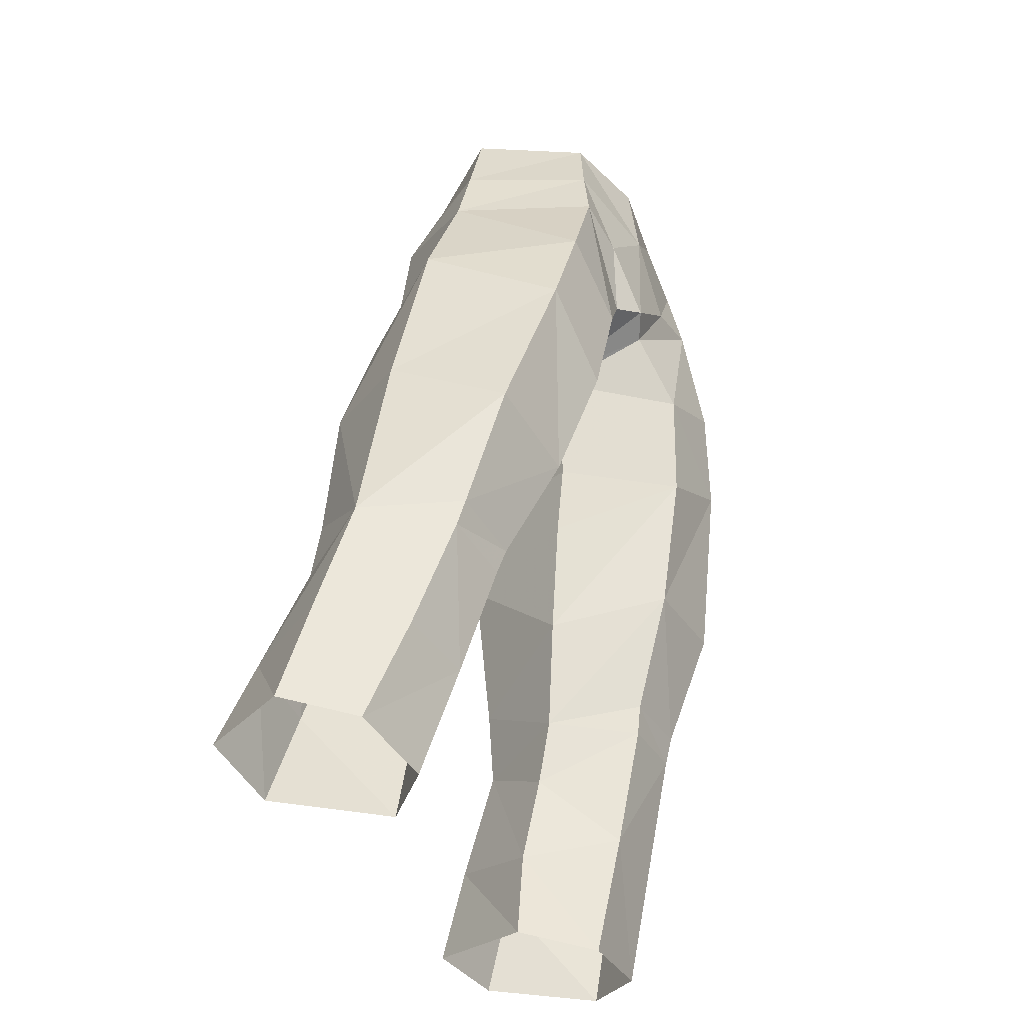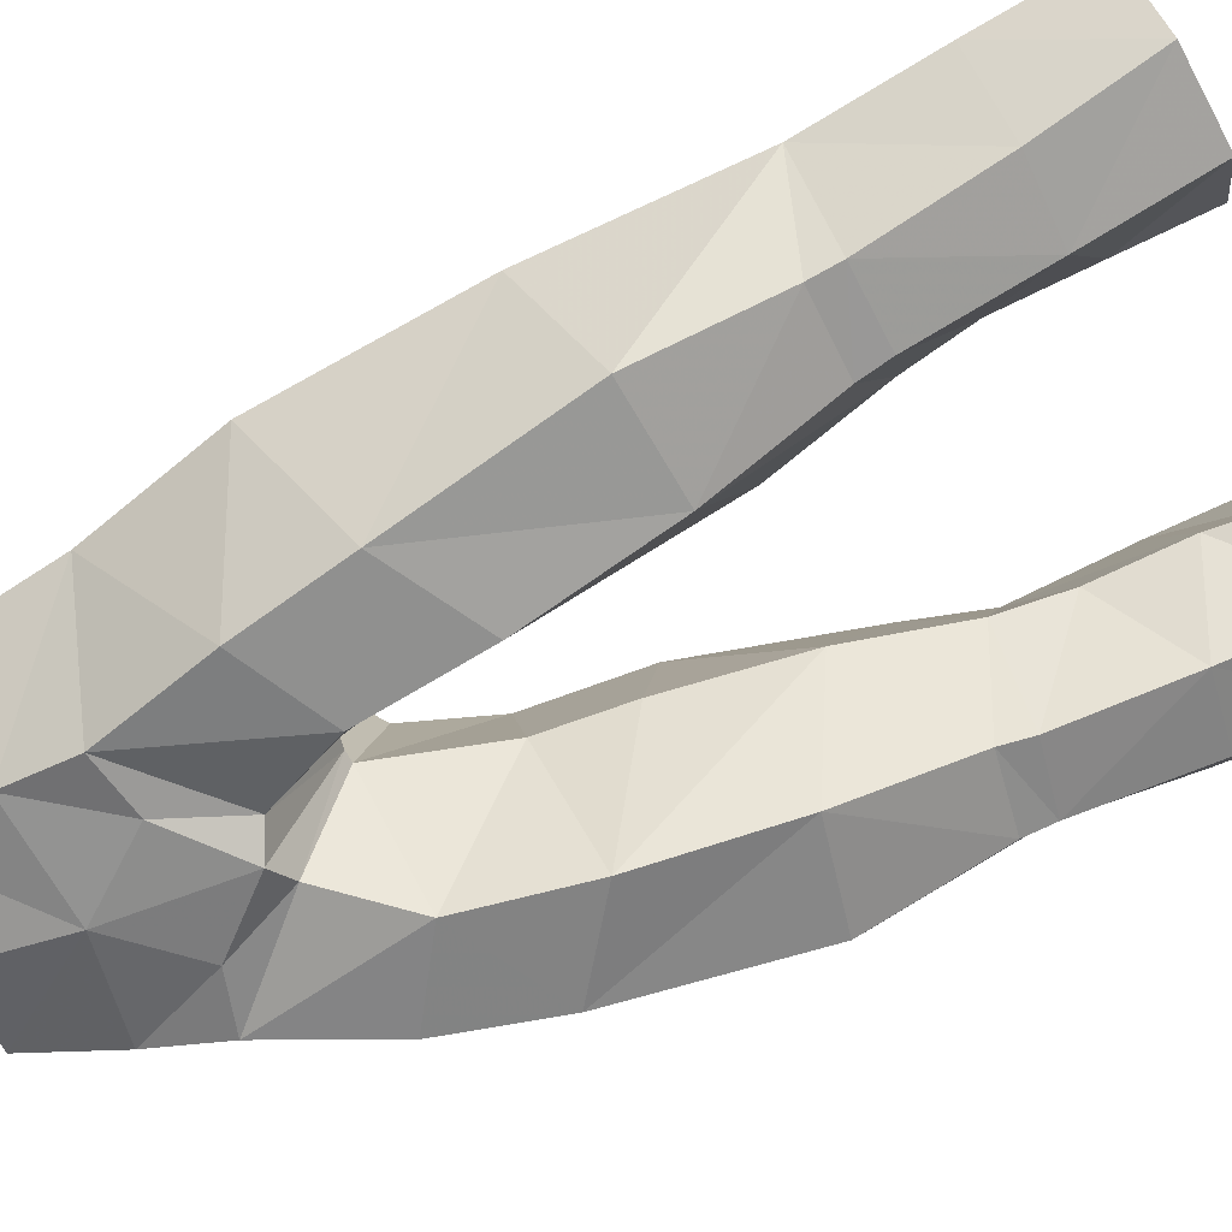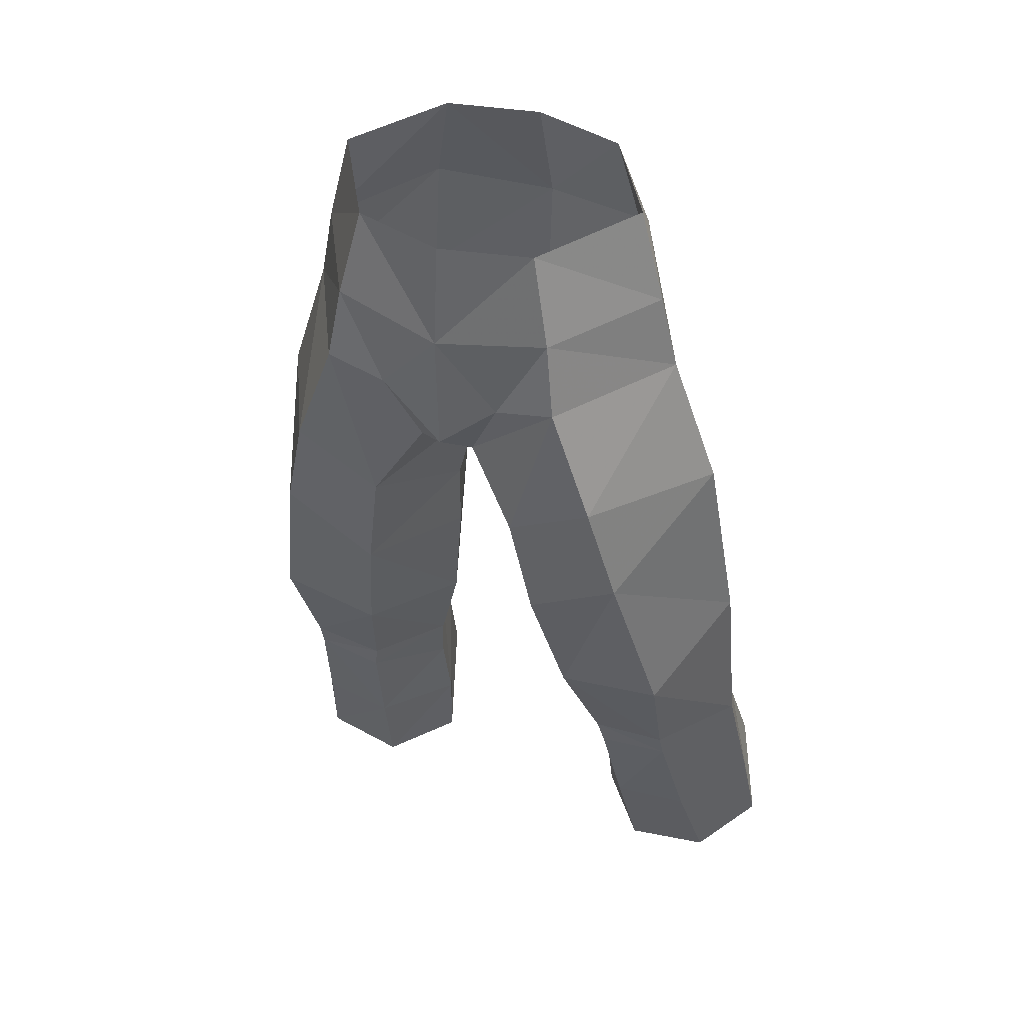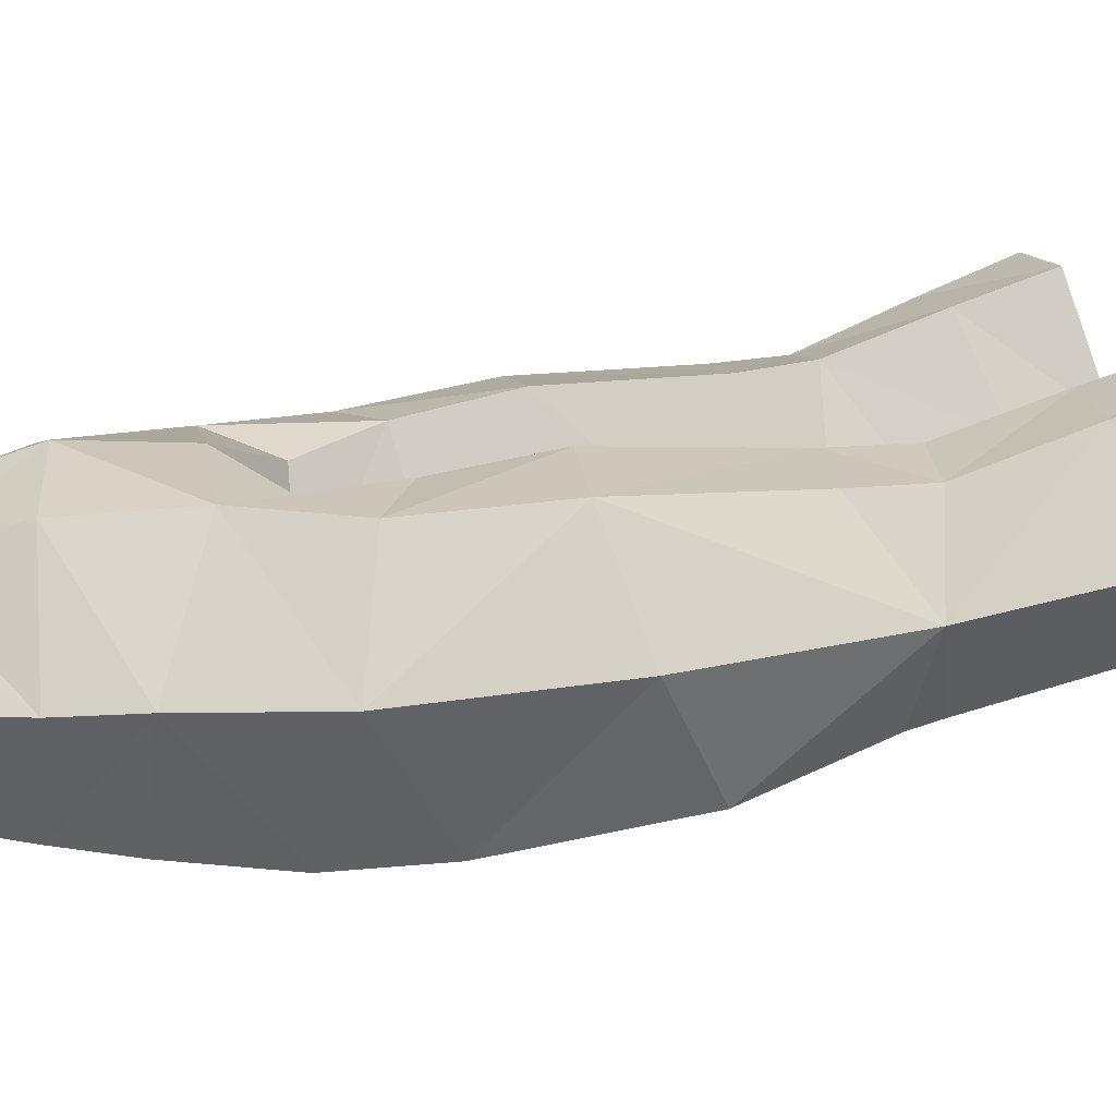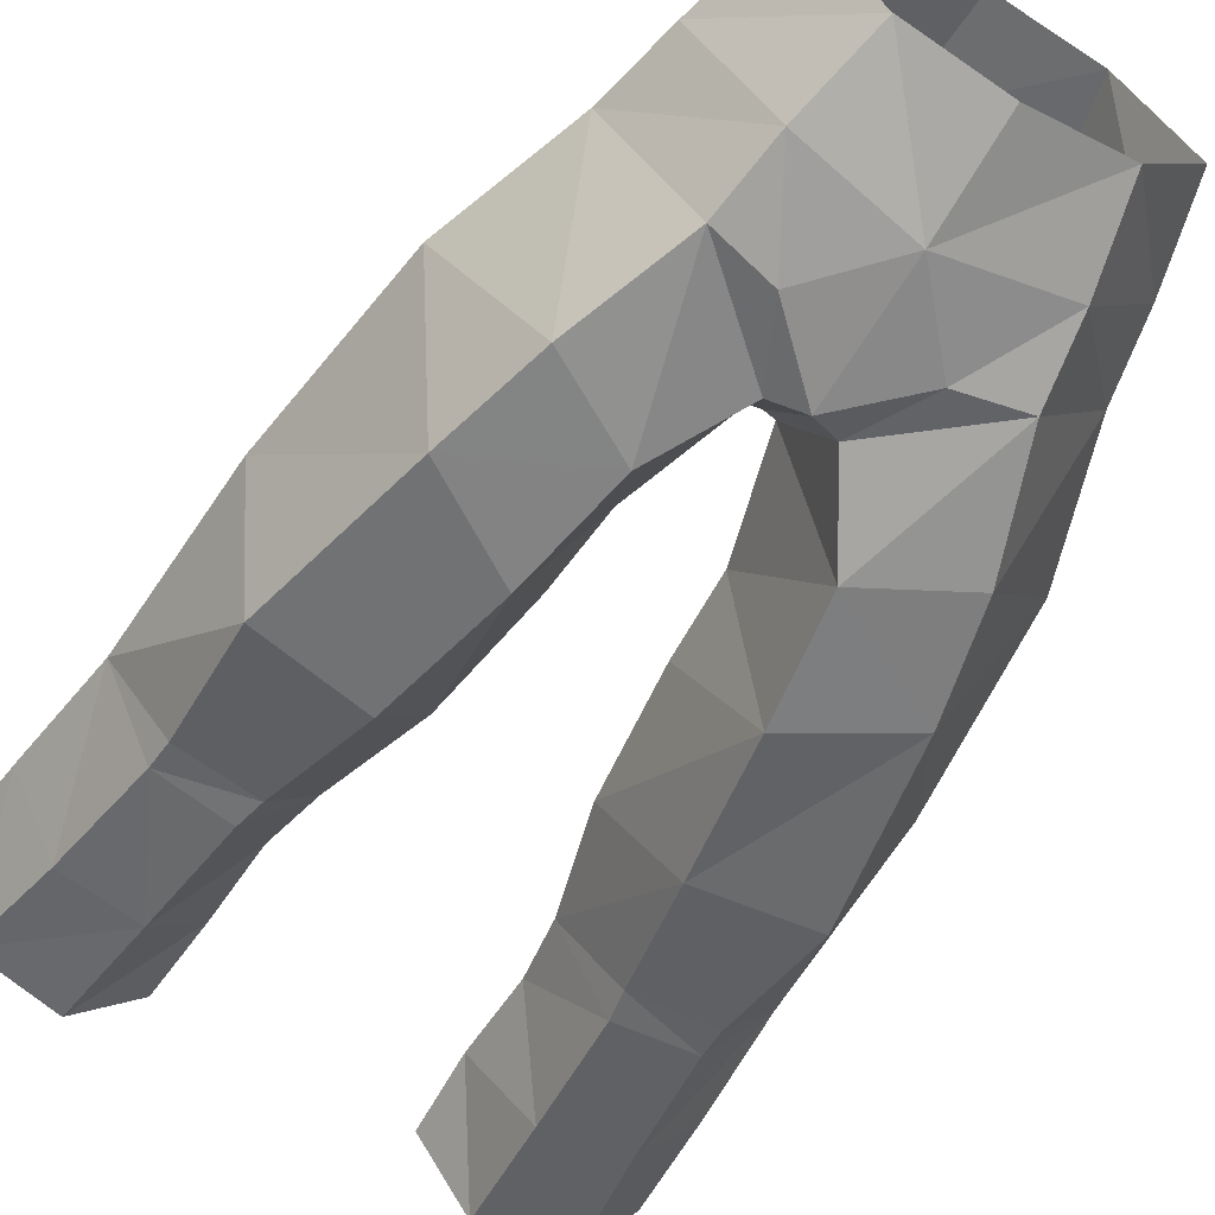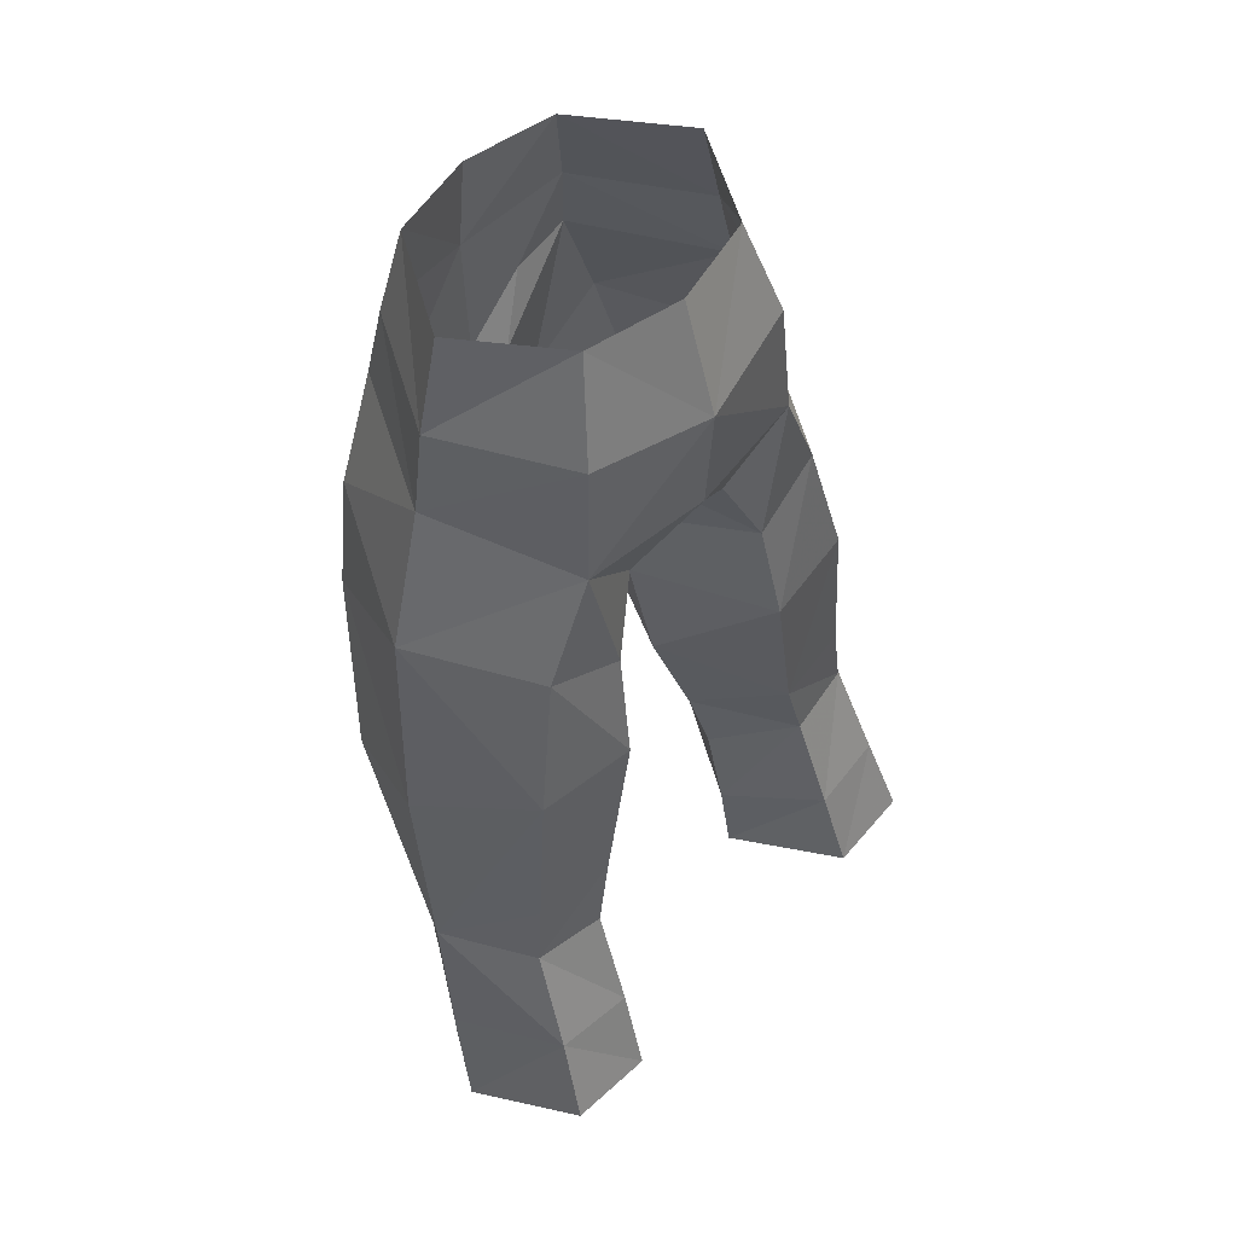
<metadata>
{"format":"obj","ext":"obj","renderer":"f3d","projection":"perspective","resolution":1024,"background":"white","views":[{"elev":-44.5,"azim":-59.5,"up":"+Z"},{"elev":-60.7,"azim":111.0,"up":"+Y"},{"elev":42.5,"azim":24.0,"up":"+Z"},{"elev":15.0,"azim":80.6,"up":"+Y"},{"elev":-65.9,"azim":-31.1,"up":"+Y"},{"elev":54.0,"azim":132.4,"up":"+Z"}]}
</metadata>
<code>
g warrior_trousers_male_300006
v -7.033 -4.964 42.29
v -3.573 -4.889 40.19
v -2.879 -5.373 44.47
v -6.043 -5.421 46.23
v -0.4714 -1.05 45.94
v -1.096 -4.75 47.35
v -1.689 -0.4128 41.76
v -1.891 0.005251 38.72
v -4.482 -3.531 35.08
v -8.406 -3.432 35.65
v -4.525 -5.342 50.4
v -7.376 -0.4095 50.14
v -3.583 4.478 43.07
v -0.4714 -1.05 45.94
v -1.689 -0.4128 41.76
v -7.687 4.8 39.12
v -8.13 4.875 32.86
v -10.28 1.765 30.61
v -3.941 5.257 38.97
v -1.891 0.005251 38.72
v -2.507 0.6801 34.02
v -4.119 -4.938 53.09
v -6.748 -0.5842 53.02
v -5.381 -1.695 30.76
v -8.21 -1.655 31
v -2.507 0.6801 34.02
v -8.427 5.001 30.21
v -5.013 5.214 32.68
v -5.681 5.404 29.96
v -0.06428 -1.005 46
v -0.06428 -5.395 47.75
v -3.658 1.565 30.05
v -8.269 -1.335 29.93
v -5.598 -1.44 29.64
v -6.482 4.161 44.35
v -2.3 3.719 46
v -4.102 3.07 24.37
v -6.414 1.126 20.81
v -4.306 3.435 21.22
v -6.015 -0.1878 25.15
v -9.567 1.364 21.24
v -10.83 2.837 26.06
v -11.23 3.837 21.97
v -8.875 0.03731 25.36
v -6.096 7.921 22.47
v -8.927 6.574 26.15
v -5.875 6.823 25.92
v -9.415 7.798 22.72
v -4.306 3.435 21.22
v -4.102 3.07 24.37
v -4.063 2.282 27.65
v -4.063 2.282 27.65
v -3.658 1.565 30.05
v -4.787 4.263 48.38
v -0.06428 4.809 48.35
v -9.071 -0.08961 45.15
v -10.02 0.7498 37.8
v -0.06428 -5.555 52.44
v -2.331 -5.344 49.89
v -4.444 4.003 52.91
v -0.06428 -1.005 46
v -0.06428 5.061 52.52
v -3.389 -4.441 56.37
v -5.837 -0.5888 56.5
v -3.495 2.963 56.64
v -0.06428 -5.171 56.27
v -0.06428 3.75 56.66
v 6.904 -4.964 42.29
v 5.915 -5.421 46.23
v 2.751 -5.373 44.47
v 3.444 -4.889 40.19
v 0.3429 -1.05 45.94
v 1.56 -0.4128 41.76
v 0.9672 -4.75 47.35
v 1.762 0.005259 38.72
v 4.354 -3.531 35.08
v 8.277 -3.432 35.65
v 7.248 -0.4095 50.14
v 4.396 -5.342 50.4
v 3.455 4.478 43.07
v 1.56 -0.4128 41.76
v 0.3429 -1.05 45.94
v 7.559 4.8 39.12
v 10.15 1.765 30.61
v 8.002 4.875 32.86
v 3.813 5.257 38.97
v 2.378 0.6801 34.02
v 1.762 0.005259 38.72
v 6.619 -0.5842 53.02
v 3.99 -4.938 53.09
v 5.252 -1.695 30.76
v 8.082 -1.655 31
v 2.378 0.6801 34.02
v 8.298 5.001 30.21
v 5.552 5.404 29.96
v 4.884 5.214 32.68
v 3.53 1.565 30.05
v 5.469 -1.44 29.64
v 8.141 -1.335 29.93
v 6.354 4.161 44.35
v 2.172 3.719 46
v 3.974 3.07 24.37
v 4.177 3.435 21.22
v 6.285 1.126 20.81
v 5.886 -0.1877 25.15
v 9.439 1.364 21.24
v 11.11 3.837 21.97
v 10.7 2.837 26.06
v 8.746 0.03732 25.36
v 5.968 7.921 22.47
v 5.746 6.823 25.92
v 8.798 6.574 26.15
v 9.287 7.798 22.72
v 4.177 3.435 21.22
v 3.974 3.07 24.37
v 3.935 2.282 27.65
v 3.935 2.282 27.65
v 3.53 1.565 30.05
v 4.659 4.263 48.38
v 8.942 -0.0896 45.15
v 9.887 0.7498 37.8
v 2.202 -5.344 49.89
v 4.315 4.003 52.91
v 5.709 -0.5888 56.5
v 3.261 -4.441 56.37
v 3.366 2.963 56.64
f 1 2 3
f 3 4 1
f 5 6 3
f 3 7 5
f 7 3 2
f 2 8 7
f 9 2 1
f 1 10 9
f 4 11 12
f 6 11 3
f 13 14 15
f 16 17 18
f 19 20 21
f 20 19 15
f 12 22 23
f 22 12 11
f 24 9 25
f 2 26 8
f 26 2 9
f 27 28 29
f 28 27 17
f 28 16 19
f 16 28 17
f 30 6 5
f 6 30 31
f 9 32 26
f 32 9 24
f 24 33 34
f 33 24 25
f 19 35 13
f 35 19 16
f 14 13 36
f 37 38 39
f 38 37 40
f 41 42 43
f 42 41 44
f 45 46 47
f 46 45 48
f 40 41 38
f 41 40 44
f 47 49 45
f 49 47 50
f 43 46 48
f 46 43 42
f 44 18 42
f 18 44 33
f 46 18 27
f 18 46 42
f 47 27 29
f 27 47 46
f 29 50 47
f 50 29 51
f 52 40 37
f 40 52 34
f 33 40 34
f 40 33 44
f 17 27 18
f 21 28 19
f 28 21 53
f 36 54 55
f 56 16 57
f 16 56 35
f 54 13 35
f 13 54 36
f 58 59 31
f 12 60 54
f 60 12 23
f 22 59 58
f 6 31 59
f 55 61 14
f 56 57 1
f 22 11 59
f 10 57 18
f 51 29 53
f 56 54 35
f 54 56 12
f 6 59 11
f 54 62 55
f 62 54 60
f 32 24 34
f 55 14 36
f 52 32 34
f 18 33 25
f 28 53 29
f 23 63 64
f 63 23 22
f 23 65 60
f 65 23 64
f 58 63 22
f 63 58 66
f 65 62 60
f 62 65 67
f 25 9 10
f 16 18 57
f 10 18 25
f 4 56 1
f 1 57 10
f 3 11 4
f 4 12 56
f 13 15 19
f 68 69 70
f 70 71 68
f 72 73 70
f 70 74 72
f 73 75 71
f 71 70 73
f 76 77 68
f 68 71 76
f 69 78 79
f 74 70 79
f 80 81 82
f 83 84 85
f 86 87 88
f 88 81 86
f 78 89 90
f 90 79 78
f 91 92 76
f 71 75 93
f 93 76 71
f 94 95 96
f 96 85 94
f 96 86 83
f 83 85 96
f 30 72 74
f 74 31 30
f 76 93 97
f 97 91 76
f 91 98 99
f 99 92 91
f 86 80 100
f 100 83 86
f 82 101 80
f 102 103 104
f 104 105 102
f 106 107 108
f 108 109 106
f 110 111 112
f 112 113 110
f 105 104 106
f 106 109 105
f 111 110 114
f 114 115 111
f 107 113 112
f 112 108 107
f 109 108 84
f 84 99 109
f 112 94 84
f 84 108 112
f 111 95 94
f 94 112 111
f 95 111 115
f 115 116 95
f 117 102 105
f 105 98 117
f 99 98 105
f 105 109 99
f 85 84 94
f 87 86 96
f 96 118 87
f 101 55 119
f 120 121 83
f 83 100 120
f 119 100 80
f 80 101 119
f 58 31 122
f 78 119 123
f 123 89 78
f 90 58 122
f 74 122 31
f 55 82 61
f 120 68 121
f 90 122 79
f 77 84 121
f 116 118 95
f 120 100 119
f 119 78 120
f 74 79 122
f 119 55 62
f 62 123 119
f 97 98 91
f 55 101 82
f 117 98 97
f 84 92 99
f 96 95 118
f 89 124 125
f 125 90 89
f 89 123 126
f 126 124 89
f 58 90 125
f 125 66 58
f 126 123 62
f 62 67 126
f 92 77 76
f 83 121 84
f 77 92 84
f 69 68 120
f 68 77 121
f 70 69 79
f 69 120 78
f 80 86 81

</code>
